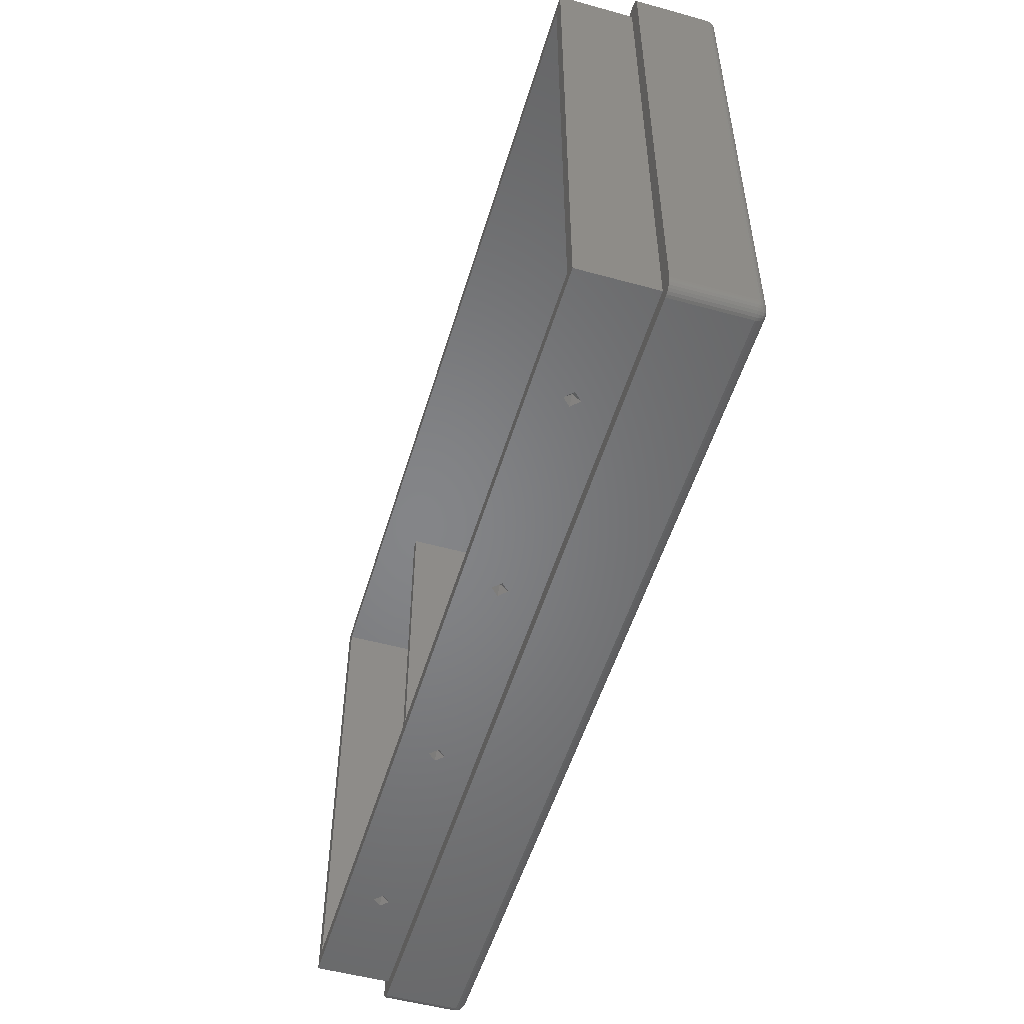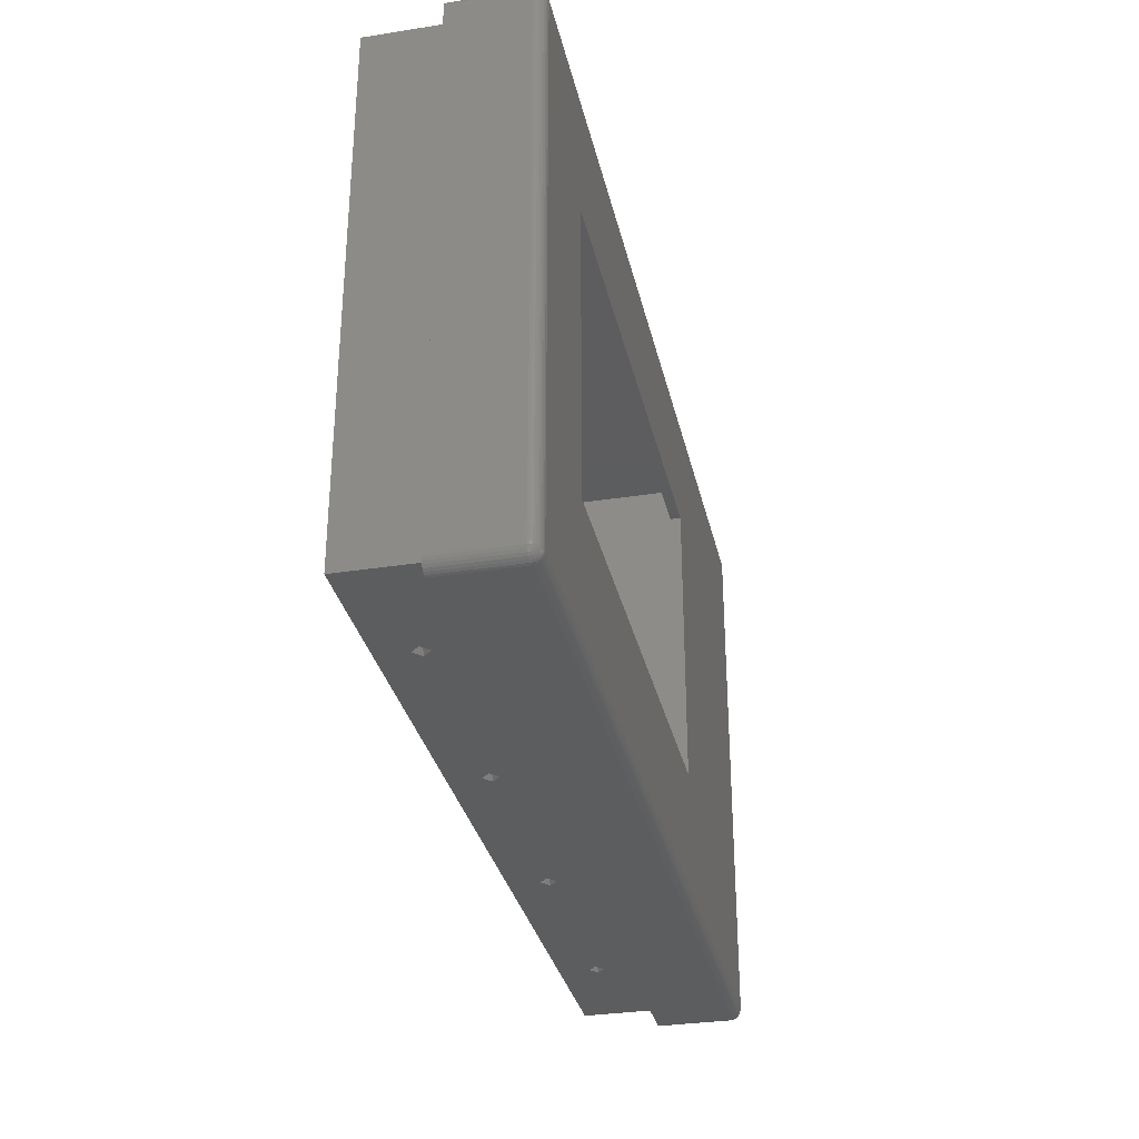
<metadata>
{"format":"stl","ext":"stl","renderer":"f3d","projection":"perspective","resolution":1024,"background":"white","views":[{"elev":-52.4,"azim":73.5,"up":"+Y"},{"elev":-32.0,"azim":102.4,"up":"+Y"}]}
</metadata>
<code>
# stl→obj: 388 verts, 776 faces
v -1.26 -1.26 7.2
v -1.26 48.79 14.4
v -1.26 48.79 7.2
v -1.26 -1.26 14.4
v 82.91 48.79 14.4
v 81.65 47.53 14.4
v 82.91 -1.26 14.4
v 0 47.53 14.4
v 0 0 14.4
v 81.65 0 14.4
v 82.91 48.79 7.2
v 82.91 -1.26 7.2
v 51.77 -1.26 10.8
v 71.44 -1.26 11.54
v 51.03 -1.26 11.54
v 70.7 -1.26 10.8
v 51.03 -1.26 10.06
v 71.44 -1.26 10.06
v 31.36 -1.26 10.8
v 30.62 -1.26 11.54
v 50.29 -1.26 10.8
v 30.62 -1.26 10.06
v 10.94 -1.26 10.8
v 10.21 -1.26 11.54
v 29.88 -1.26 10.8
v 10.21 -1.26 10.06
v 9.468 -1.26 10.8
v 72.18 -1.26 10.8
v 29.88 48.79 10.8
v 10.21 48.79 11.54
v 30.62 48.79 11.54
v 10.94 48.79 10.8
v 30.62 48.79 10.06
v 10.21 48.79 10.06
v 50.29 48.79 10.8
v 51.03 48.79 11.54
v 31.36 48.79 10.8
v 51.03 48.79 10.06
v 70.7 48.79 10.8
v 71.44 48.79 11.54
v 51.77 48.79 10.8
v 71.44 48.79 10.06
v 72.18 48.79 10.8
v 9.468 48.79 10.8
v 83.25 50.26 0
v -1.607 50.26 7.2
v 83.25 50.26 7.2
v -1.607 50.26 0
v 83.51 50.2 0
v 83.51 50.2 7.2
v 84.27 49.52 7.2
v 84.14 49.75 0
v 84.14 49.75 7.2
v 84.27 49.52 0
v -1.79 -2.444 -0.5878
v -1.897 -2.205 -0.7431
v -1.736 -2.277 -0.7431
v -2.091 50.07 -0.2079
v -2.105 50.1 0
v -1.864 50.2 0
v -2.105 50.1 7.2
v -1.864 50.2 7.2
v -2.626 49.52 0
v -2.494 49.75 7.2
v -2.494 49.75 0
v -2.626 49.52 7.2
v -1.736 49.29 -0.9511
v -1.897 49.47 -0.866
v -1.79 49.55 -0.866
v -1.607 -2.728 0
v -1.864 -2.673 0
v -1.604 -2.701 -0.2079
v 84.38 -1.475 7.2
v 84.38 49.01 0
v 84.38 49.01 7.2
v 84.38 -1.475 0
v 83.75 -2.566 0
v 83.97 -2.411 7.2
v 83.75 -2.566 7.2
v 83.97 -2.411 0
v 84.27 -1.987 7.2
v 84.36 -1.737 0
v 84.36 -1.737 7.2
v 84.27 -1.987 0
v 83.25 -2.728 0
v 83.51 -2.673 7.2
v 83.25 -2.728 7.2
v 83.51 -2.673 0
v 83.74 50.07 -0.2079
v 83.75 50.1 0
v 83.8 49.5 -0.7431
v 83.69 49.63 -0.7431
v 83.8 49.76 -0.5878
v 83.75 50.1 7.2
v -1.541 49.63 -0.866
v 83.21 49.84 -0.7431
v 83.19 49.63 -0.866
v -1.563 49.84 -0.7431
v 83.48 50.1 -0.4067
v 83.24 50.15 -0.4067
v 83.25 50.23 -0.2079
v -2.472 49.22 -0.5878
v -2.601 49.24 -0.4067
v -2.406 49.42 -0.5878
v -2.735 -1.475 0
v -2.735 49.01 7.2
v -2.735 49.01 0
v -2.735 -1.475 7.2
v 83.48 -2.57 -0.4067
v 83.44 -2.444 -0.5878
v 83.63 -2.358 -0.5878
v -1.595 49.38 -0.9511
v -1.67 49.6 -0.866
v 83.25 -2.701 -0.2079
v 83.24 -2.62 -0.4067
v 83.19 -2.102 -0.866
v -1.516 -1.862 -0.9511
v 83.16 -1.862 -0.9511
v -1.541 -2.102 -0.866
v 84.05 -1.89 -0.5878
v 83.89 -1.818 -0.7431
v 84.12 -1.687 -0.5878
v 84.25 -1.976 -0.2079
v 84.17 -1.943 -0.4067
v 84.33 -1.731 -0.2079
v 84.05 49.42 -0.5878
v 83.95 49.6 -0.5878
v 84.05 49.68 -0.4067
v 83.5 -2.647 -0.2079
v -2.157 49.76 -0.5878
v -2.406 49.68 -0.4067
v -2.245 49.86 -0.4067
v 84.12 -2.199 -0.2079
v 83.95 -2.391 -0.2079
v 84.05 -2.152 -0.4067
v 83.51 49.01 -0.9511
v 83.5 49.09 -0.9511
v 83.75 49.01 -0.866
v -2.051 50 -0.4067
v 83.97 49.01 -0.7431
v 83.74 49.14 -0.866
v 83.95 49.18 -0.7431
v 83.97 -1.475 -0.7431
v 84.14 49.01 -0.5878
v 84.14 -1.475 -0.5878
v 83.89 49.86 -0.4067
v 83.63 49.89 -0.5878
v 83.44 49.97 -0.5878
v -2.707 49.27 7.2
v -2.707 49.27 0
v -2.472 49.73 -0.2079
v -2.3 49.92 -0.2079
v -1.831 50.1 -0.4067
v 84.36 49.27 7.2
v 83.97 49.94 7.2
v 84.14 -2.216 7.2
v -1.607 -2.728 7.2
v -2.318 49.94 7.2
v -2.707 -1.737 7.2
v -1.864 -2.673 7.2
v -2.105 -2.566 7.2
v -2.318 -2.411 7.2
v -2.494 -2.216 7.2
v -2.626 -1.987 7.2
v -1.67 -2.074 -0.866
v 84.12 49.73 -0.2079
v 83.97 49.94 0
v 83.8 -2.233 -0.5878
v 83.95 -2.074 -0.5878
v 83.32 -2.074 -0.866
v -2.406 -1.89 -0.5878
v -2.601 -1.714 -0.4067
v -2.472 -1.687 -0.5878
v 83.23 -2.489 -0.5878
v -1.563 -2.313 -0.7431
v 83.21 -2.313 -0.7431
v -1.582 -2.489 -0.5878
v 83.24 49.38 -0.9511
v 83.16 49.39 -0.9511
v -1.563 49.1 -0.9945
v -1.67 49.34 -0.9511
v -1.489 49.14 -0.9945
v 83.14 49.14 -0.9945
v -1.516 49.39 -0.9511
v -1.856 50.18 -0.2079
v 83.16 49.13 -0.9945
v 83.5 50.18 -0.2079
v 83.23 50.02 -0.5878
v -1.582 50.02 -0.5878
v -1.595 50.15 -0.4067
v -1.604 50.23 -0.2079
v 83.54 49.74 -0.7431
v -2.318 49.94 0
v -2.707 -1.737 0
v -2.494 -2.216 0
v -2.626 -1.987 0
v -2.626 -1.475 -0.4067
v -2.707 49.01 -0.2079
v -2.626 49.01 -0.4067
v -2.707 -1.475 -0.2079
v -2.494 -1.475 -0.5878
v -2.494 49.01 -0.5878
v 84.14 -2.216 0
v 84.36 49.27 0
v 84.25 49.51 -0.2079
v 83.95 49.92 -0.2079
v 83.69 -2.102 -0.7431
v 83.54 -2.205 -0.7431
v 83.54 -1.943 -0.866
v -1.595 -2.62 -0.4067
v 83.89 -2.33 -0.4067
v 83.74 -2.542 -0.2079
v 83.7 -2.472 -0.4067
v -1.831 -2.57 -0.4067
v 83.44 -2.021 -0.866
v 83.32 -1.812 -0.9511
v 83.38 -1.764 -0.9511
v 83.63 -1.845 -0.866
v 83.75 -1.475 -0.866
v 83.5 -1.556 -0.9511
v 83.51 -1.475 -0.9511
v -1.516 49.13 -0.9945
v -1.985 49.89 -0.5878
v -1.831 49.16 -0.9511
v -2.051 49.26 -0.866
v -1.985 49.38 -0.866
v 83.95 -1.65 -0.7431
v 83.74 -1.606 -0.866
v 83.7 50 -0.4067
v 83.7 49.26 -0.866
v 83.89 49.35 -0.7431
v -2.157 49.5 -0.7431
v -2.3 49.6 -0.5878
v -1.79 -2.021 -0.866
v -1.595 -1.845 -0.9511
v -2.681 -1.731 -0.2079
v -2.601 -1.976 -0.2079
v -2.527 -1.943 -0.4067
v -1.563 -1.573 -0.9945
v -1.79 -1.704 -0.9511
v -1.582 -1.552 -0.9945
v -1.516 -1.6 -0.9945
v 84.36 49.01 -0.2079
v 84.25 49.24 -0.4067
v 84.33 49.26 -0.2079
v 84.36 -1.475 -0.2079
v 84.17 49.47 -0.4067
v 84.25 -1.714 -0.4067
v 84.27 -1.475 -0.4067
v 83.8 -1.971 -0.7431
v 83.7 -1.731 -0.866
v 83.48 -1.633 -0.9511
v 83.19 -1.589 -0.9945
v 83.21 -1.573 -0.9945
v 83.38 -2.277 -0.7431
v 84.27 49.01 -0.4067
v 83.24 -1.845 -0.9511
v 83.32 49.34 -0.9511
v 83.44 49.55 -0.866
v 83.32 49.6 -0.866
v 83.38 49.81 -0.7431
v -1.582 49.08 -0.9945
v -1.79 49.23 -0.9511
v -1.864 -1.475 -0.9511
v -1.607 49.01 -0.9945
v -1.607 -1.475 -0.9945
v -1.864 49.01 -0.9511
v -2.318 -1.475 -0.7431
v -2.527 49.47 -0.4067
v -2.157 -2.233 -0.5878
v -2.3 -2.074 -0.5878
v -2.157 -1.971 -0.7431
v -1.856 -2.647 -0.2079
v -2.406 -2.152 -0.4067
v -1.985 -2.358 -0.5878
v -2.245 -1.818 -0.7431
v -2.091 -2.542 -0.2079
v -2.318 -2.411 0
v -2.3 -2.391 -0.2079
v 84.12 49.22 -0.5878
v 83.23 49.08 -0.9945
v 83.21 49.1 -0.9945
v 83.38 49.29 -0.9511
v 83.48 49.16 -0.9511
v 83.24 49.06 -0.9945
v 83.44 49.23 -0.9511
v 83.25 -1.475 -0.9945
v 83.25 49.01 -0.9945
v 83.44 -1.704 -0.9511
v -1.736 49.81 -0.7431
v -1.897 49.74 -0.7431
v -1.79 49.97 -0.5878
v -1.604 -1.502 -0.9945
v -1.856 -1.556 -0.9511
v -2.105 49.01 -0.866
v -2.105 -1.475 -0.866
v -2.318 49.01 -0.7431
v -1.856 49.09 -0.9511
v -2.091 49.14 -0.866
v -2.601 49.51 -0.2079
v -2.681 49.26 -0.2079
v -1.541 49.12 -0.9945
v -2.105 -2.566 0
v -2.472 -2.199 -0.2079
v -2.039 -2.102 -0.7431
v -1.897 -1.943 -0.866
v -2.091 -1.606 -0.866
v -1.985 -1.845 -0.866
v -1.831 -1.633 -0.9511
v -2.245 -2.33 -0.4067
v 83.23 -1.552 -0.9945
v 83.16 -1.6 -0.9945
v 83.14 -1.606 -0.9945
v 83.54 49.47 -0.866
v 83.63 49.38 -0.866
v 83.24 -1.529 -0.9945
v 83.25 -1.502 -0.9945
v 71.65 10 -0.9945
v 71.65 37.53 -0.9945
v 83.25 49.03 -0.9945
v 83.19 49.12 -0.9945
v 26.15 10 -0.9945
v -1.489 -1.606 -0.9945
v 26.15 37.53 -0.9945
v -1.541 -1.589 -0.9945
v -1.595 -1.529 -0.9945
v -1.595 49.06 -0.9945
v -1.604 49.03 -0.9945
v -2.3 -1.65 -0.7431
v -2.3 49.18 -0.7431
v -1.67 -1.812 -0.9511
v -1.736 -1.764 -0.9511
v -2.039 49.63 -0.7431
v -2.245 49.35 -0.7431
v -2.051 -2.472 -0.4067
v -2.051 -1.731 -0.866
v 10.21 -0.5225 10.8
v 10.21 48.05 10.8
v 30.62 -0.5225 10.8
v 30.62 48.05 10.8
v 51.03 -0.5225 10.8
v 51.03 48.05 10.8
v 71.44 -0.5225 10.8
v 71.44 48.05 10.8
v 0 47.53 7.644
v 0 0 7.644
v 81.65 0 0
v 81.65 47.53 0
v 71.65 37.53 0
v 26.15 37.53 0
v 16.15 47.53 0
v 26.15 10 0
v 71.65 10 0
v 16.15 0 0
v 16.15 0 10.8
v 15.29 0 10.8
v 15.29 0 7.644
v 15.12 0 6.055
v 0.167 0 6.055
v 14.63 0 4.535
v 0.6608 0 4.535
v 13.83 0 3.151
v 1.46 0 3.151
v 12.76 0 1.963
v 2.529 0 1.963
v 11.47 0 1.024
v 3.822 0 1.024
v 10.01 0 0.3741
v 5.282 0 0.3741
v 8.443 0 0.04187
v 6.845 0 0.04187
v 16.15 47.53 10.8
v 15.29 47.53 10.8
v 15.29 47.53 7.644
v 0.167 47.53 6.055
v 15.12 47.53 6.055
v 0.6608 47.53 4.535
v 14.63 47.53 4.535
v 1.46 47.53 3.151
v 13.83 47.53 3.151
v 2.529 47.53 1.963
v 12.76 47.53 1.963
v 3.822 47.53 1.024
v 11.47 47.53 1.024
v 5.282 47.53 0.3741
v 10.01 47.53 0.3741
v 6.845 47.53 0.04187
v 8.443 47.53 0.04187
f 1 2 3
f 2 1 4
f 5 6 7
f 5 8 6
f 8 2 9
f 2 8 5
f 10 7 6
f 9 7 10
f 9 4 7
f 4 9 2
f 7 11 5
f 11 7 12
f 13 14 15
f 13 16 14
f 17 16 13
f 16 17 18
f 19 15 20
f 19 21 15
f 22 21 19
f 21 22 17
f 23 20 24
f 23 25 20
f 26 25 23
f 25 26 22
f 20 4 24
f 4 27 24
f 1 27 4
f 1 22 26
f 22 1 17
f 12 17 1
f 27 1 26
f 4 20 7
f 15 7 20
f 14 7 15
f 28 7 14
f 12 28 18
f 28 12 7
f 17 12 18
f 29 30 31
f 29 32 30
f 33 32 29
f 32 33 34
f 35 31 36
f 35 37 31
f 38 37 35
f 37 38 33
f 39 36 40
f 39 41 36
f 42 41 39
f 41 42 38
f 36 5 40
f 5 43 40
f 11 43 5
f 11 38 42
f 38 11 33
f 3 33 11
f 43 11 42
f 5 36 2
f 31 2 36
f 30 2 31
f 44 2 30
f 3 44 34
f 44 3 2
f 33 3 34
f 45 46 47
f 46 45 48
f 49 47 50
f 47 49 45
f 51 52 53
f 52 51 54
f 55 56 57
f 58 59 60
f 60 61 62
f 61 60 59
f 63 64 65
f 64 63 66
f 67 68 69
f 70 71 72
f 73 74 75
f 74 73 76
f 77 78 79
f 78 77 80
f 81 82 83
f 82 81 84
f 85 86 87
f 86 85 88
f 89 49 90
f 91 92 93
f 90 50 94
f 50 90 49
f 95 96 97
f 96 95 98
f 99 100 101
f 102 103 104
f 105 106 107
f 106 105 108
f 109 110 111
f 112 69 113
f 114 115 109
f 116 117 118
f 117 116 119
f 120 121 122
f 123 124 125
f 126 127 128
f 129 114 109
f 130 131 132
f 133 134 135
f 136 137 138
f 49 101 45
f 48 62 46
f 62 48 60
f 139 132 58
f 140 141 142
f 143 144 145
f 144 143 140
f 128 93 146
f 147 148 99
f 107 149 150
f 149 107 106
f 131 151 152
f 151 63 65
f 139 58 153
f 11 75 154
f 75 11 73
f 11 154 51
f 12 73 11
f 11 51 53
f 73 12 83
f 11 53 155
f 83 12 81
f 11 155 94
f 81 12 156
f 11 94 50
f 156 12 78
f 11 50 47
f 78 12 79
f 79 12 86
f 47 3 11
f 62 3 46
f 46 3 47
f 86 12 87
f 1 87 12
f 1 157 87
f 3 106 1
f 61 3 62
f 108 1 106
f 158 3 61
f 159 1 108
f 64 3 158
f 1 160 157
f 66 3 64
f 1 161 160
f 149 3 66
f 1 162 161
f 3 149 106
f 1 163 162
f 1 164 163
f 1 159 164
f 57 56 165
f 83 76 73
f 76 83 82
f 54 166 52
f 167 94 155
f 94 167 90
f 53 167 155
f 167 53 52
f 135 168 169
f 88 114 129
f 116 118 170
f 171 172 173
f 174 175 176
f 175 174 177
f 178 179 97
f 180 67 181
f 182 179 183
f 179 182 184
f 185 58 60
f 138 137 141
f 186 183 179
f 89 187 49
f 98 188 96
f 188 98 189
f 188 190 100
f 190 188 189
f 185 60 191
f 93 192 147
f 151 65 193
f 132 131 152
f 194 108 105
f 108 194 159
f 195 164 196
f 164 195 163
f 197 198 199
f 198 197 200
f 201 199 202
f 199 201 197
f 78 203 156
f 203 78 80
f 204 205 54
f 166 206 167
f 207 208 209
f 210 114 72
f 114 210 115
f 211 168 135
f 212 213 211
f 77 212 80
f 134 211 135
f 123 133 124
f 210 214 177
f 215 216 217
f 209 217 218
f 219 220 221
f 208 215 209
f 215 217 209
f 182 222 184
f 100 191 101
f 191 100 190
f 223 130 139
f 191 60 48
f 101 48 45
f 48 101 191
f 224 225 226
f 227 228 143
f 146 89 206
f 167 89 90
f 93 229 146
f 99 101 187
f 141 230 231
f 121 228 227
f 189 153 190
f 232 233 130
f 165 234 235
f 173 197 201
f 184 112 95
f 236 200 197
f 237 236 238
f 236 105 200
f 239 240 241
f 117 235 242
f 74 243 204
f 243 244 245
f 76 82 246
f 82 123 125
f 126 91 127
f 247 166 205
f 203 80 133
f 203 133 84
f 246 248 249
f 88 79 86
f 79 88 77
f 250 209 218
f 80 134 133
f 176 119 116
f 119 176 175
f 115 174 109
f 251 252 228
f 217 253 254
f 255 176 170
f 211 213 168
f 249 144 256
f 144 249 145
f 170 257 215
f 208 170 215
f 250 251 121
f 250 218 251
f 258 178 259
f 178 186 179
f 99 188 100
f 187 101 49
f 166 146 206
f 206 89 167
f 260 96 261
f 147 99 229
f 259 260 192
f 192 261 148
f 192 148 147
f 261 96 188
f 219 140 143
f 140 219 138
f 58 193 59
f 132 152 58
f 153 58 185
f 262 263 180
f 264 265 266
f 265 264 267
f 177 55 175
f 173 201 268
f 200 107 198
f 107 200 105
f 104 269 131
f 150 66 63
f 66 150 149
f 222 112 184
f 184 97 179
f 97 184 95
f 270 271 272
f 196 159 194
f 159 196 164
f 72 71 273
f 271 274 171
f 275 270 56
f 119 165 117
f 272 171 276
f 277 278 279
f 249 122 145
f 122 143 145
f 245 205 204
f 243 245 204
f 142 141 231
f 280 231 126
f 245 244 205
f 244 247 205
f 84 123 82
f 84 133 123
f 156 84 81
f 84 156 203
f 77 88 212
f 85 114 88
f 134 212 211
f 80 212 134
f 170 118 257
f 215 257 216
f 124 135 120
f 133 135 124
f 120 250 121
f 221 138 219
f 138 221 136
f 281 282 283
f 92 192 93
f 231 230 91
f 166 167 52
f 205 166 54
f 92 259 192
f 192 260 261
f 148 188 99
f 261 188 148
f 89 99 187
f 93 147 229
f 284 285 286
f 259 178 260
f 287 136 221
f 136 287 288
f 121 251 228
f 218 217 289
f 153 185 191
f 190 153 191
f 152 151 193
f 152 193 58
f 290 291 292
f 113 291 290
f 293 294 266
f 268 295 296
f 295 268 297
f 296 267 264
f 267 296 295
f 267 295 298
f 69 291 113
f 298 299 224
f 224 226 263
f 300 63 151
f 131 300 151
f 172 197 173
f 196 236 237
f 301 107 150
f 301 150 63
f 224 299 225
f 202 199 102
f 222 181 112
f 180 181 302
f 278 161 162
f 161 278 303
f 278 163 195
f 163 278 162
f 71 157 160
f 157 71 70
f 304 196 237
f 274 238 171
f 71 303 277
f 56 305 306
f 307 268 296
f 240 308 309
f 177 115 210
f 115 177 174
f 277 279 310
f 125 124 248
f 124 120 122
f 280 126 244
f 256 244 243
f 246 256 243
f 256 246 249
f 76 243 74
f 243 76 246
f 154 54 51
f 54 154 204
f 75 204 154
f 204 75 74
f 231 91 126
f 256 280 244
f 127 91 93
f 127 93 128
f 244 126 247
f 247 126 128
f 144 280 256
f 144 140 280
f 129 109 212
f 88 129 212
f 212 109 213
f 213 109 111
f 218 252 251
f 218 289 252
f 217 254 311
f 257 118 312
f 118 313 312
f 257 253 216
f 216 253 217
f 213 111 168
f 111 208 168
f 247 128 166
f 128 146 166
f 314 259 92
f 230 284 315
f 229 99 89
f 146 229 89
f 289 316 252
f 143 228 219
f 252 316 220
f 220 287 221
f 91 314 92
f 141 284 230
f 136 288 137
f 138 141 140
f 223 139 153
f 130 132 139
f 65 158 193
f 158 65 64
f 59 158 61
f 158 59 193
f 298 295 299
f 113 290 98
f 269 300 131
f 233 131 130
f 313 287 317
f 287 318 288
f 313 317 316
f 319 288 318
f 313 316 311
f 183 288 319
f 313 311 254
f 288 183 320
f 313 254 253
f 320 183 285
f 313 253 312
f 285 183 281
f 287 313 318
f 281 183 282
f 282 183 321
f 313 322 318
f 266 322 323
f 323 322 313
f 321 183 186
f 324 183 319
f 324 182 183
f 322 266 324
f 266 323 242
f 265 324 266
f 266 242 325
f 324 265 182
f 266 325 239
f 182 265 222
f 266 239 241
f 222 265 302
f 266 241 326
f 302 265 180
f 266 326 293
f 180 265 262
f 262 265 327
f 327 265 328
f 294 296 264
f 327 298 224
f 265 298 328
f 265 267 298
f 196 194 236
f 194 105 236
f 199 198 301
f 198 107 301
f 295 297 299
f 201 297 268
f 297 201 202
f 302 181 222
f 72 273 214
f 303 160 161
f 160 303 71
f 72 85 70
f 85 72 114
f 70 87 157
f 87 70 85
f 278 195 304
f 195 196 304
f 71 277 273
f 271 171 272
f 238 172 171
f 171 173 329
f 117 165 235
f 242 235 325
f 323 117 242
f 118 323 313
f 323 118 117
f 276 171 329
f 165 56 234
f 276 329 307
f 111 110 208
f 177 214 55
f 72 214 210
f 122 121 227
f 122 227 143
f 125 248 246
f 82 125 246
f 142 231 280
f 140 142 280
f 257 312 253
f 135 169 120
f 207 209 250
f 178 97 260
f 260 97 96
f 284 286 315
f 314 283 259
f 228 220 219
f 228 252 220
f 217 311 289
f 289 311 316
f 137 284 141
f 315 283 314
f 285 281 286
f 283 282 258
f 283 258 259
f 292 153 189
f 291 130 223
f 112 113 95
f 95 113 98
f 181 69 112
f 67 69 181
f 291 223 292
f 292 223 153
f 67 226 68
f 226 232 68
f 327 263 262
f 327 224 263
f 225 232 226
f 328 298 327
f 238 236 172
f 172 236 197
f 102 199 103
f 300 301 63
f 297 202 102
f 297 102 330
f 279 274 310
f 270 274 271
f 304 237 274
f 274 237 238
f 214 275 55
f 55 275 56
f 175 165 119
f 241 240 326
f 331 234 332
f 56 270 305
f 331 332 325
f 329 173 268
f 305 270 272
f 175 57 165
f 175 55 57
f 176 116 170
f 255 170 208
f 124 122 248
f 248 122 249
f 168 207 250
f 168 208 207
f 169 168 250
f 169 250 120
f 315 314 91
f 230 315 91
f 220 316 317
f 220 317 287
f 137 285 284
f 320 285 137
f 321 186 258
f 258 186 178
f 282 321 258
f 98 292 189
f 290 292 98
f 299 297 330
f 333 232 130
f 233 104 131
f 232 104 233
f 333 130 291
f 68 232 333
f 330 102 104
f 334 104 232
f 335 270 275
f 303 278 277
f 332 306 240
f 234 306 332
f 294 264 266
f 240 309 326
f 305 272 306
f 234 56 306
f 272 276 336
f 329 268 307
f 174 176 110
f 109 174 110
f 286 281 283
f 286 283 315
f 288 320 137
f 68 333 291
f 69 68 291
f 263 226 67
f 180 263 67
f 299 334 225
f 225 334 232
f 199 301 103
f 104 103 269
f 330 104 334
f 299 330 334
f 335 310 270
f 273 277 214
f 214 335 275
f 310 274 270
f 325 332 239
f 332 240 239
f 235 331 325
f 235 234 331
f 306 272 308
f 306 308 240
f 326 294 293
f 309 294 326
f 336 307 309
f 336 276 307
f 308 336 309
f 308 272 336
f 110 255 208
f 110 176 255
f 103 301 269
f 269 301 300
f 278 304 279
f 279 304 274
f 214 277 335
f 277 310 335
f 307 296 294
f 309 307 294
f 337 23 24
f 337 24 27
f 26 337 27
f 23 337 26
f 30 338 44
f 30 32 338
f 338 34 44
f 32 34 338
f 339 19 20
f 339 20 25
f 22 339 25
f 19 339 22
f 37 33 340
f 31 37 340
f 340 33 29
f 31 340 29
f 341 13 15
f 341 15 21
f 17 341 21
f 13 341 17
f 41 38 342
f 36 41 342
f 342 38 35
f 36 342 35
f 343 28 14
f 18 343 16
f 28 343 18
f 343 14 16
f 43 42 344
f 40 43 344
f 344 42 39
f 40 344 39
f 9 345 8
f 345 9 346
f 347 6 348
f 6 347 10
f 348 349 347
f 348 350 349
f 350 351 352
f 351 350 348
f 353 347 349
f 352 347 353
f 352 354 347
f 354 352 351
f 10 355 9
f 347 355 10
f 355 347 354
f 356 9 355
f 346 356 357
f 356 346 9
f 358 346 357
f 358 359 346
f 360 359 358
f 360 361 359
f 362 361 360
f 362 363 361
f 364 363 362
f 364 365 363
f 366 365 364
f 366 367 365
f 368 367 366
f 368 369 367
f 370 369 368
f 369 370 371
f 372 8 373
f 345 373 8
f 345 374 373
f 375 374 345
f 375 376 374
f 377 376 375
f 377 378 376
f 379 378 377
f 379 380 378
f 381 380 379
f 381 382 380
f 383 382 381
f 383 384 382
f 385 384 383
f 385 386 384
f 387 386 385
f 386 387 388
f 8 372 6
f 348 372 351
f 372 348 6
f 357 373 374
f 373 357 356
f 358 374 376
f 374 358 357
f 346 375 345
f 375 346 359
f 387 370 388
f 370 387 371
f 384 364 382
f 364 384 366
f 386 366 384
f 366 386 368
f 363 381 379
f 381 363 365
f 361 379 377
f 379 361 363
f 383 369 385
f 369 383 367
f 362 378 380
f 378 362 360
f 360 376 378
f 376 360 358
f 364 380 382
f 380 364 362
f 388 368 386
f 368 388 370
f 359 377 375
f 377 359 361
f 381 367 383
f 367 381 365
f 385 371 387
f 371 385 369
f 373 355 372
f 355 373 356
f 355 351 372
f 351 355 354
f 352 324 350
f 324 352 322
f 318 349 319
f 349 318 353
f 324 349 350
f 349 324 319
f 318 352 353
f 352 318 322

</code>
